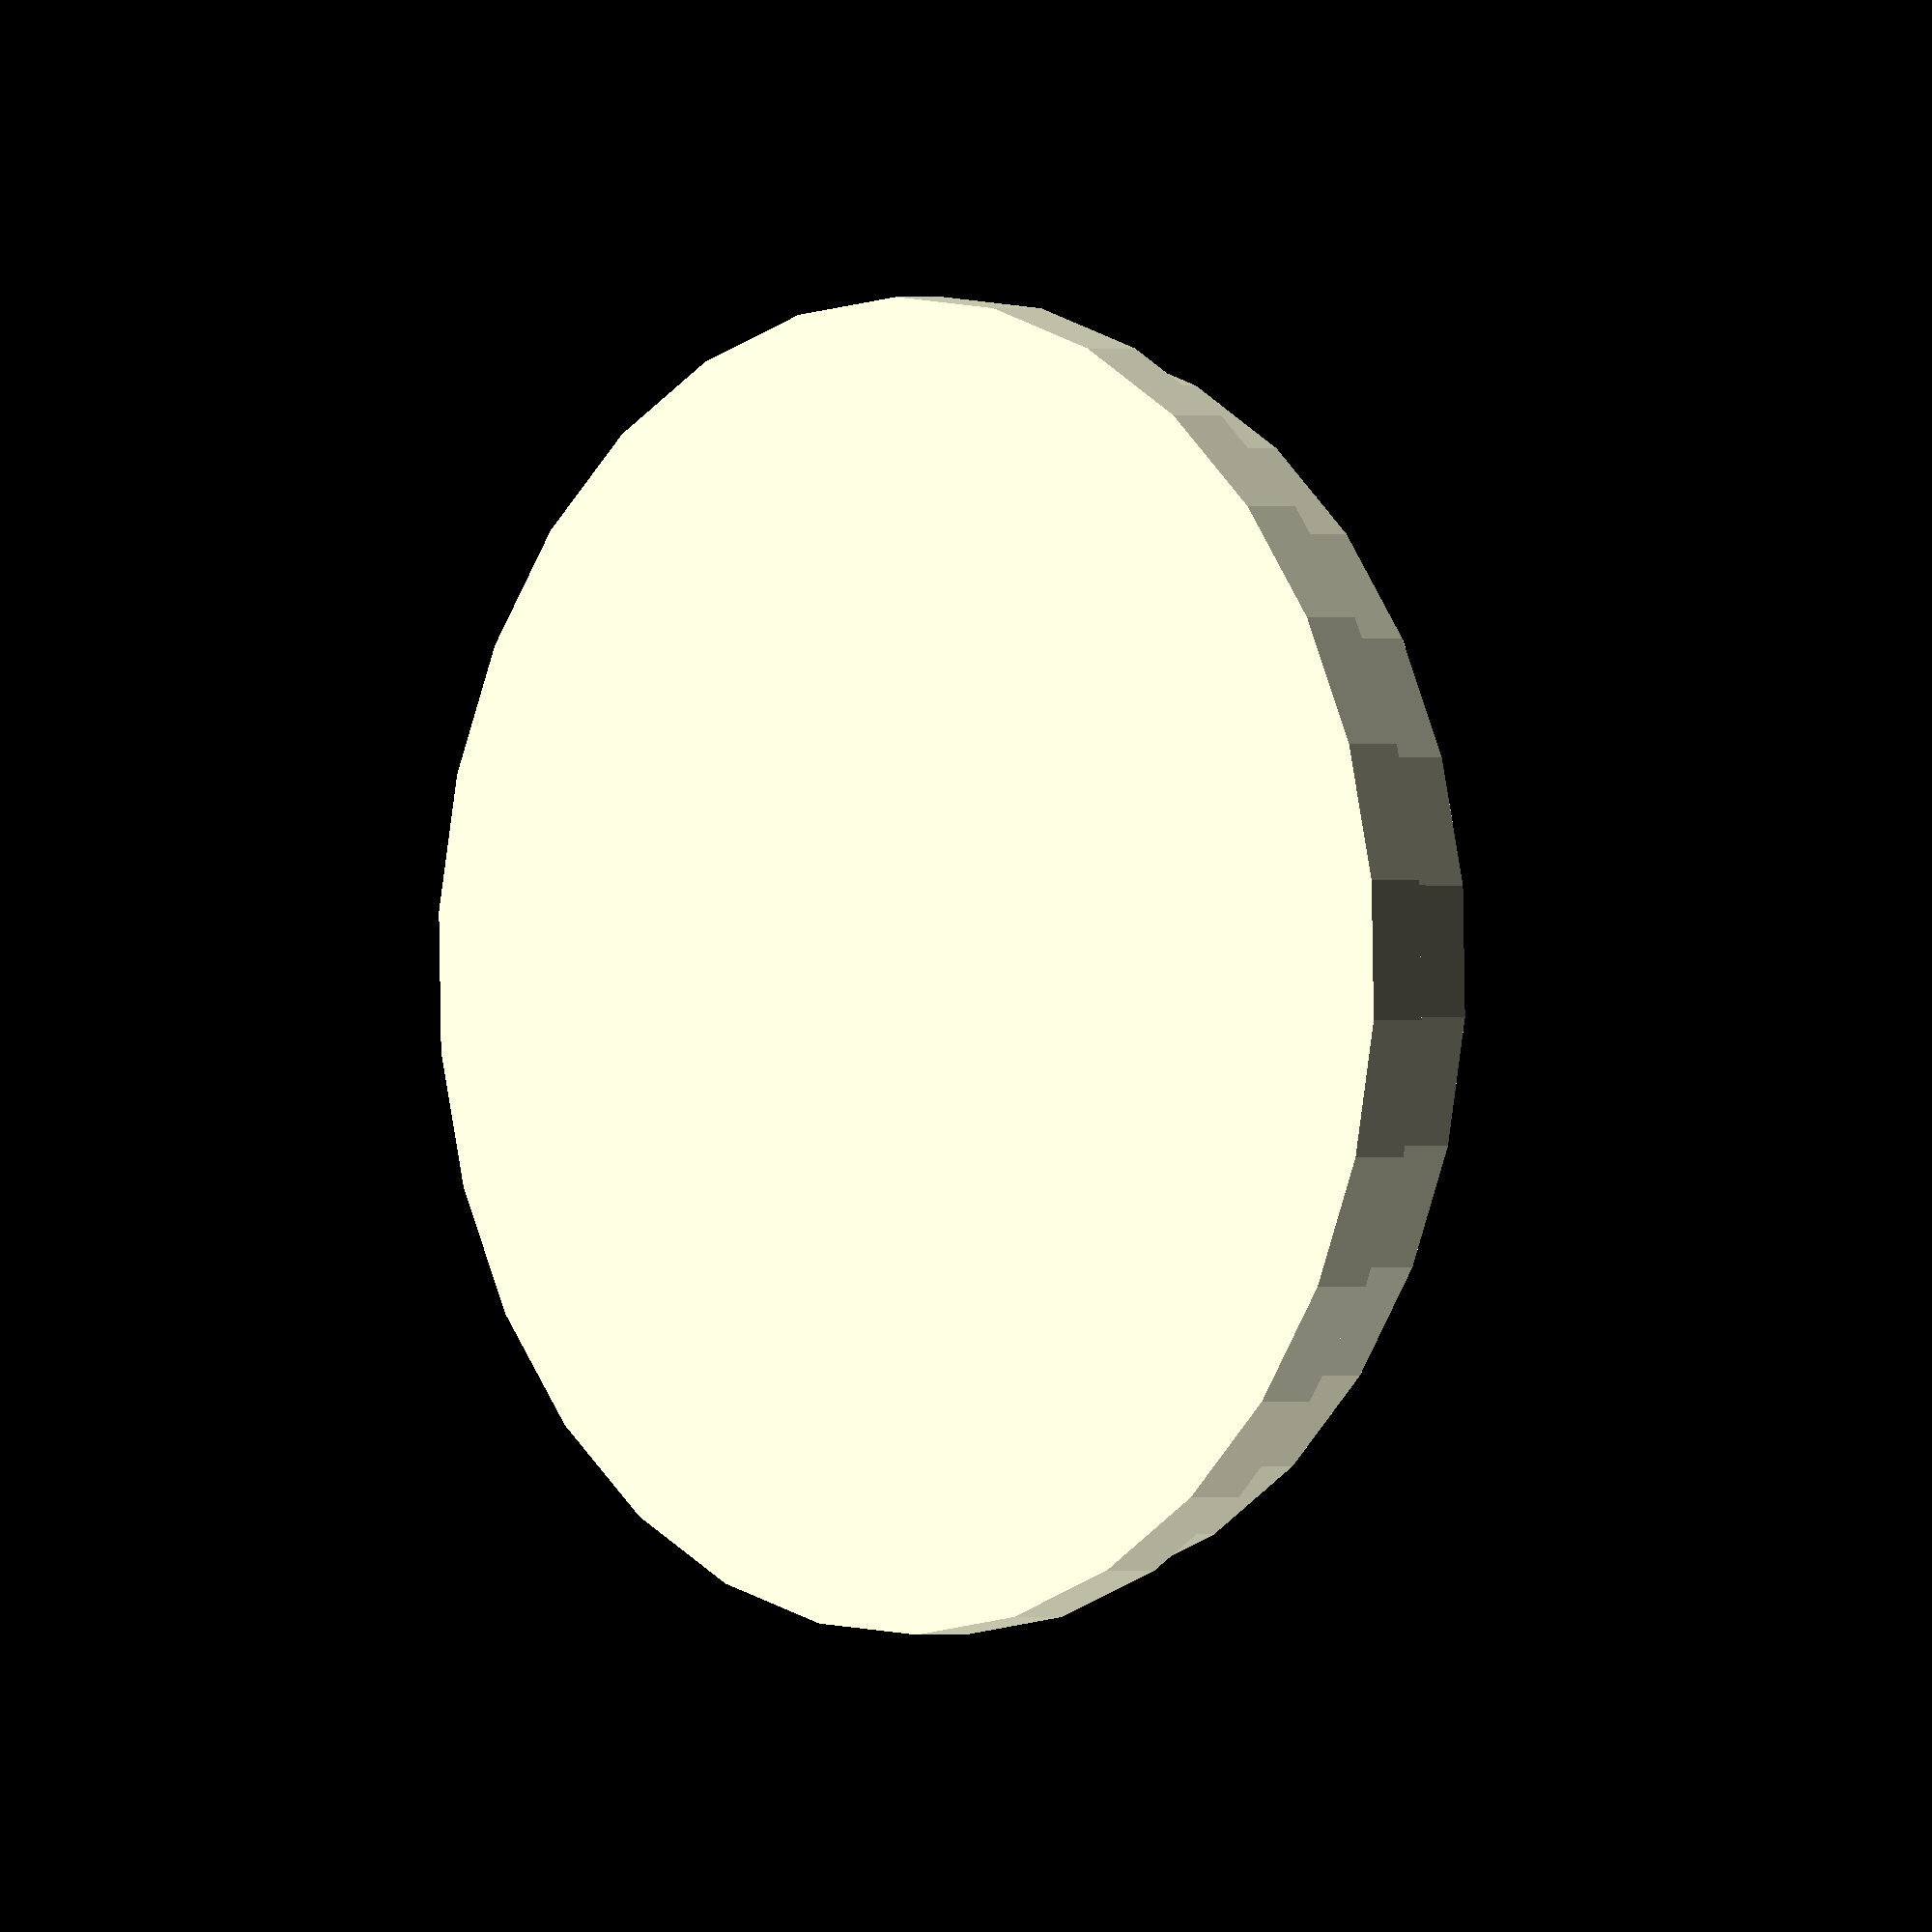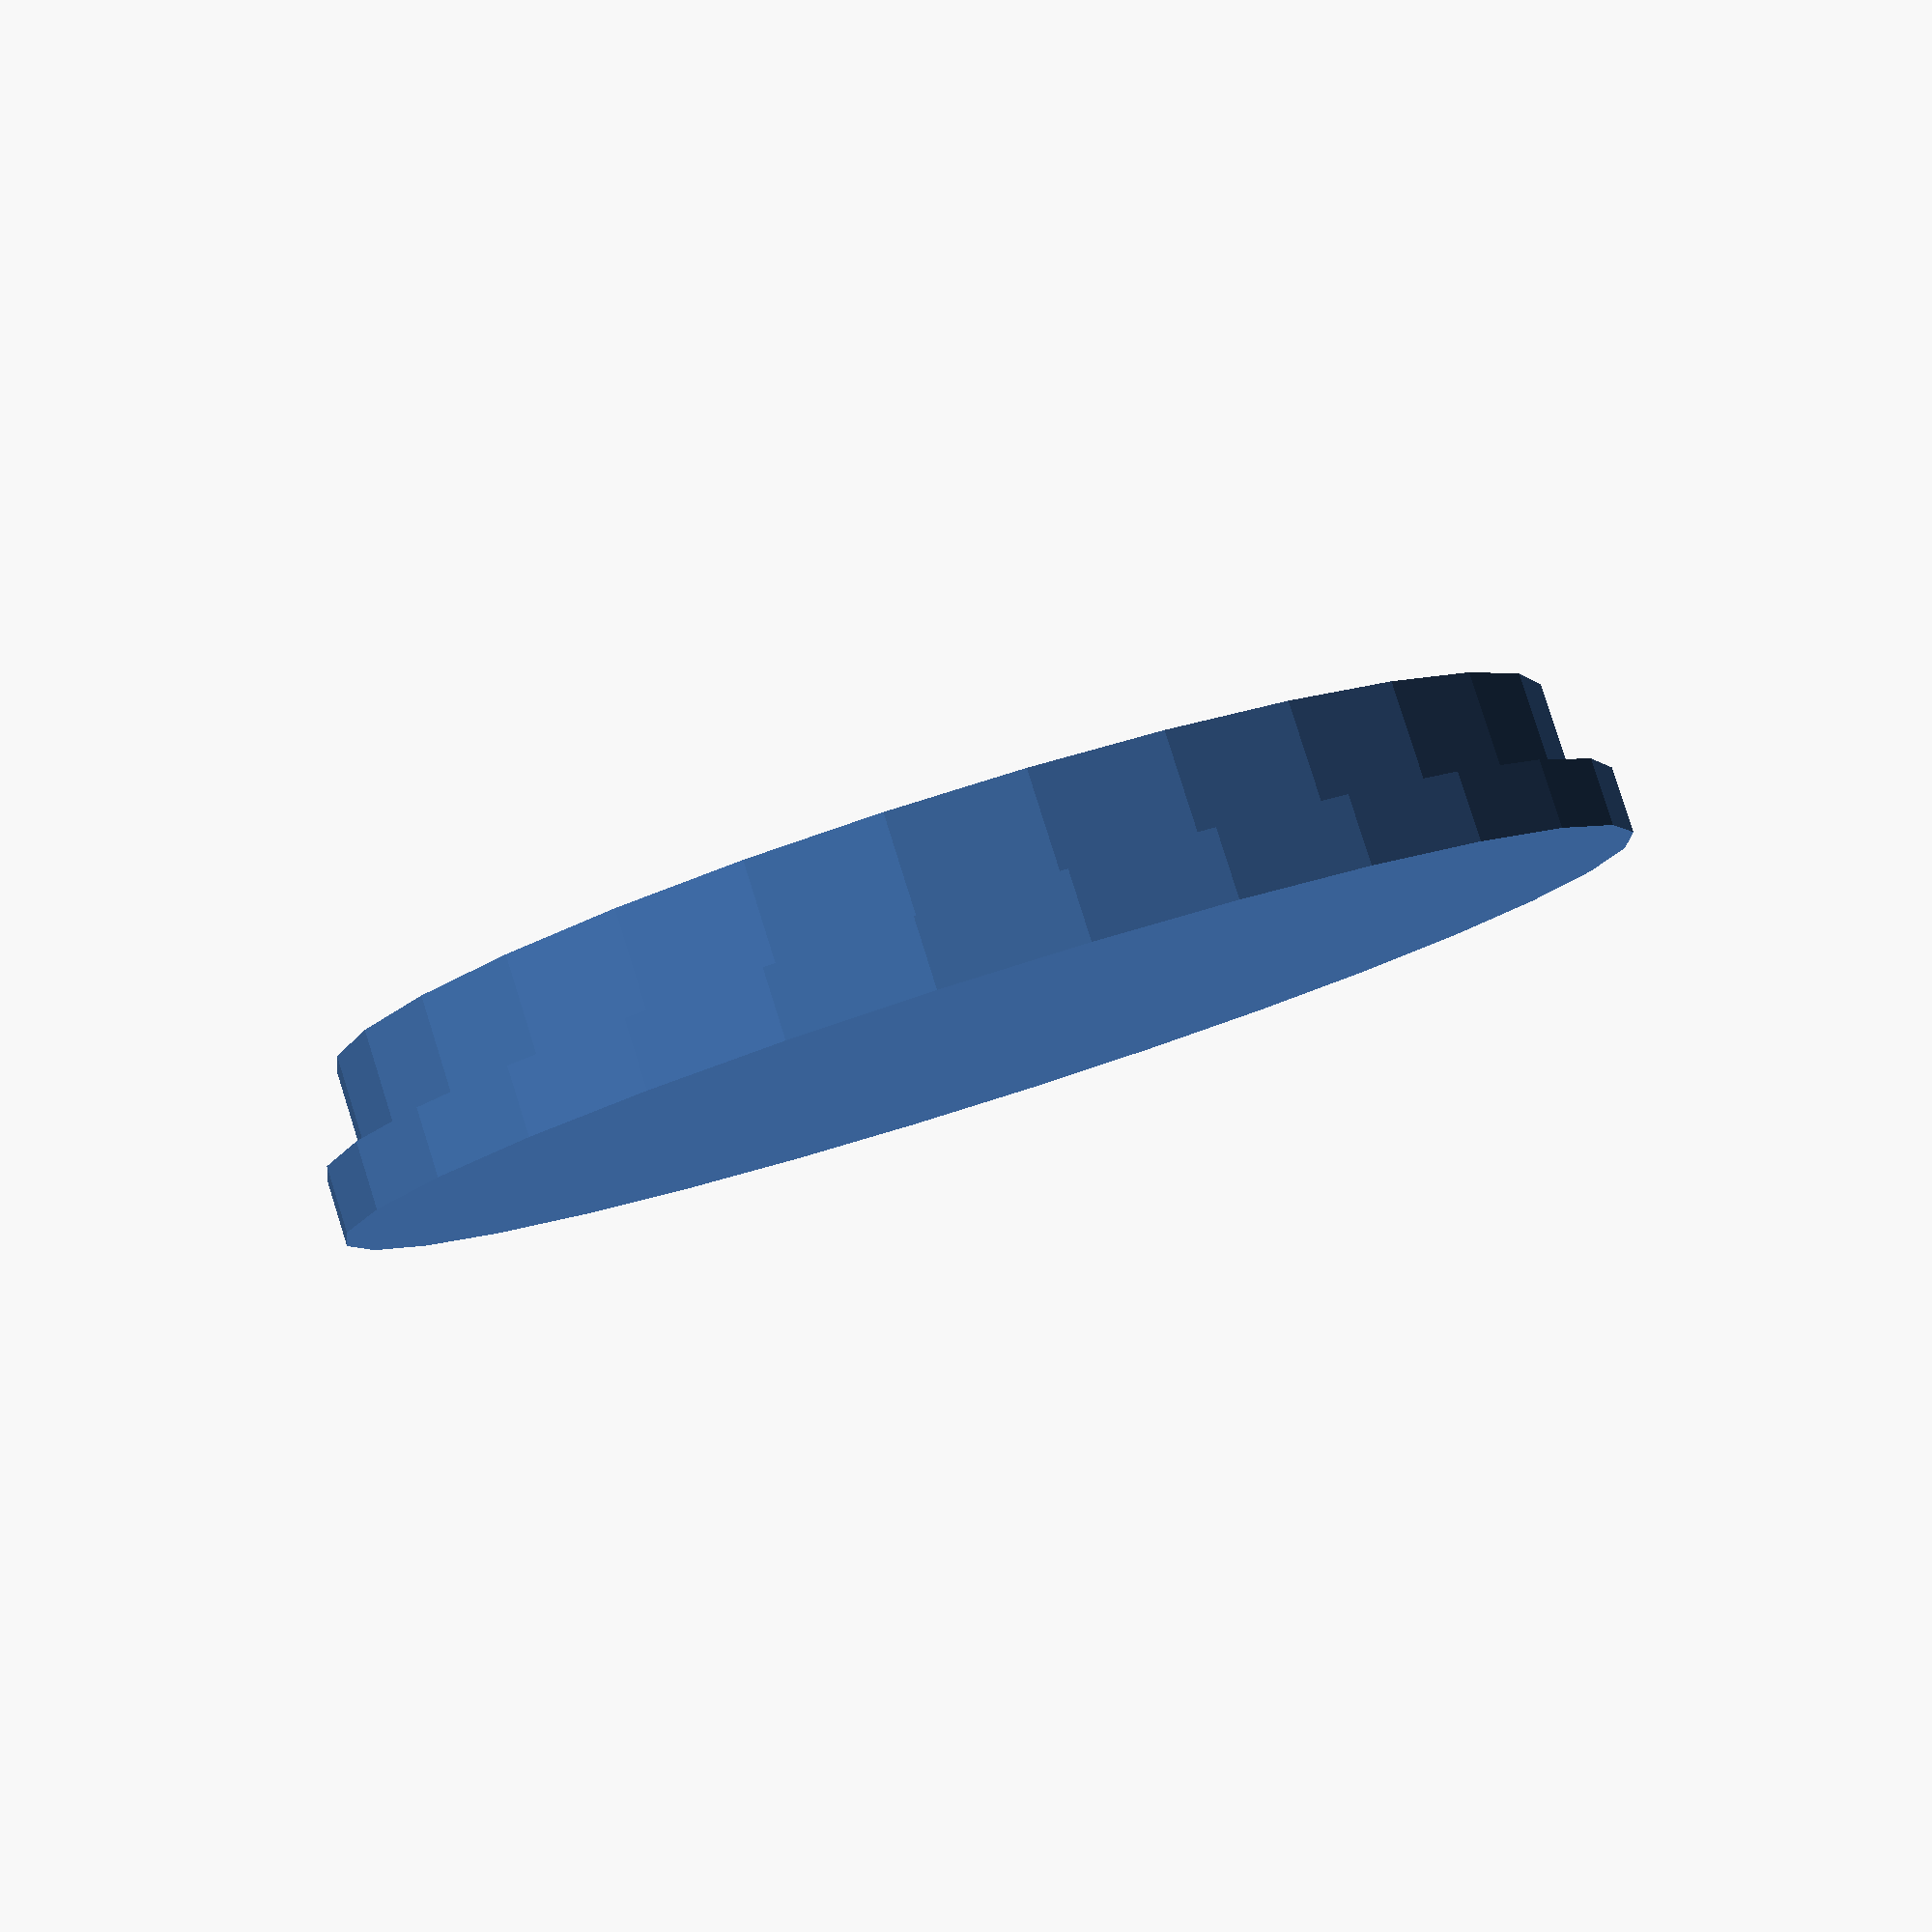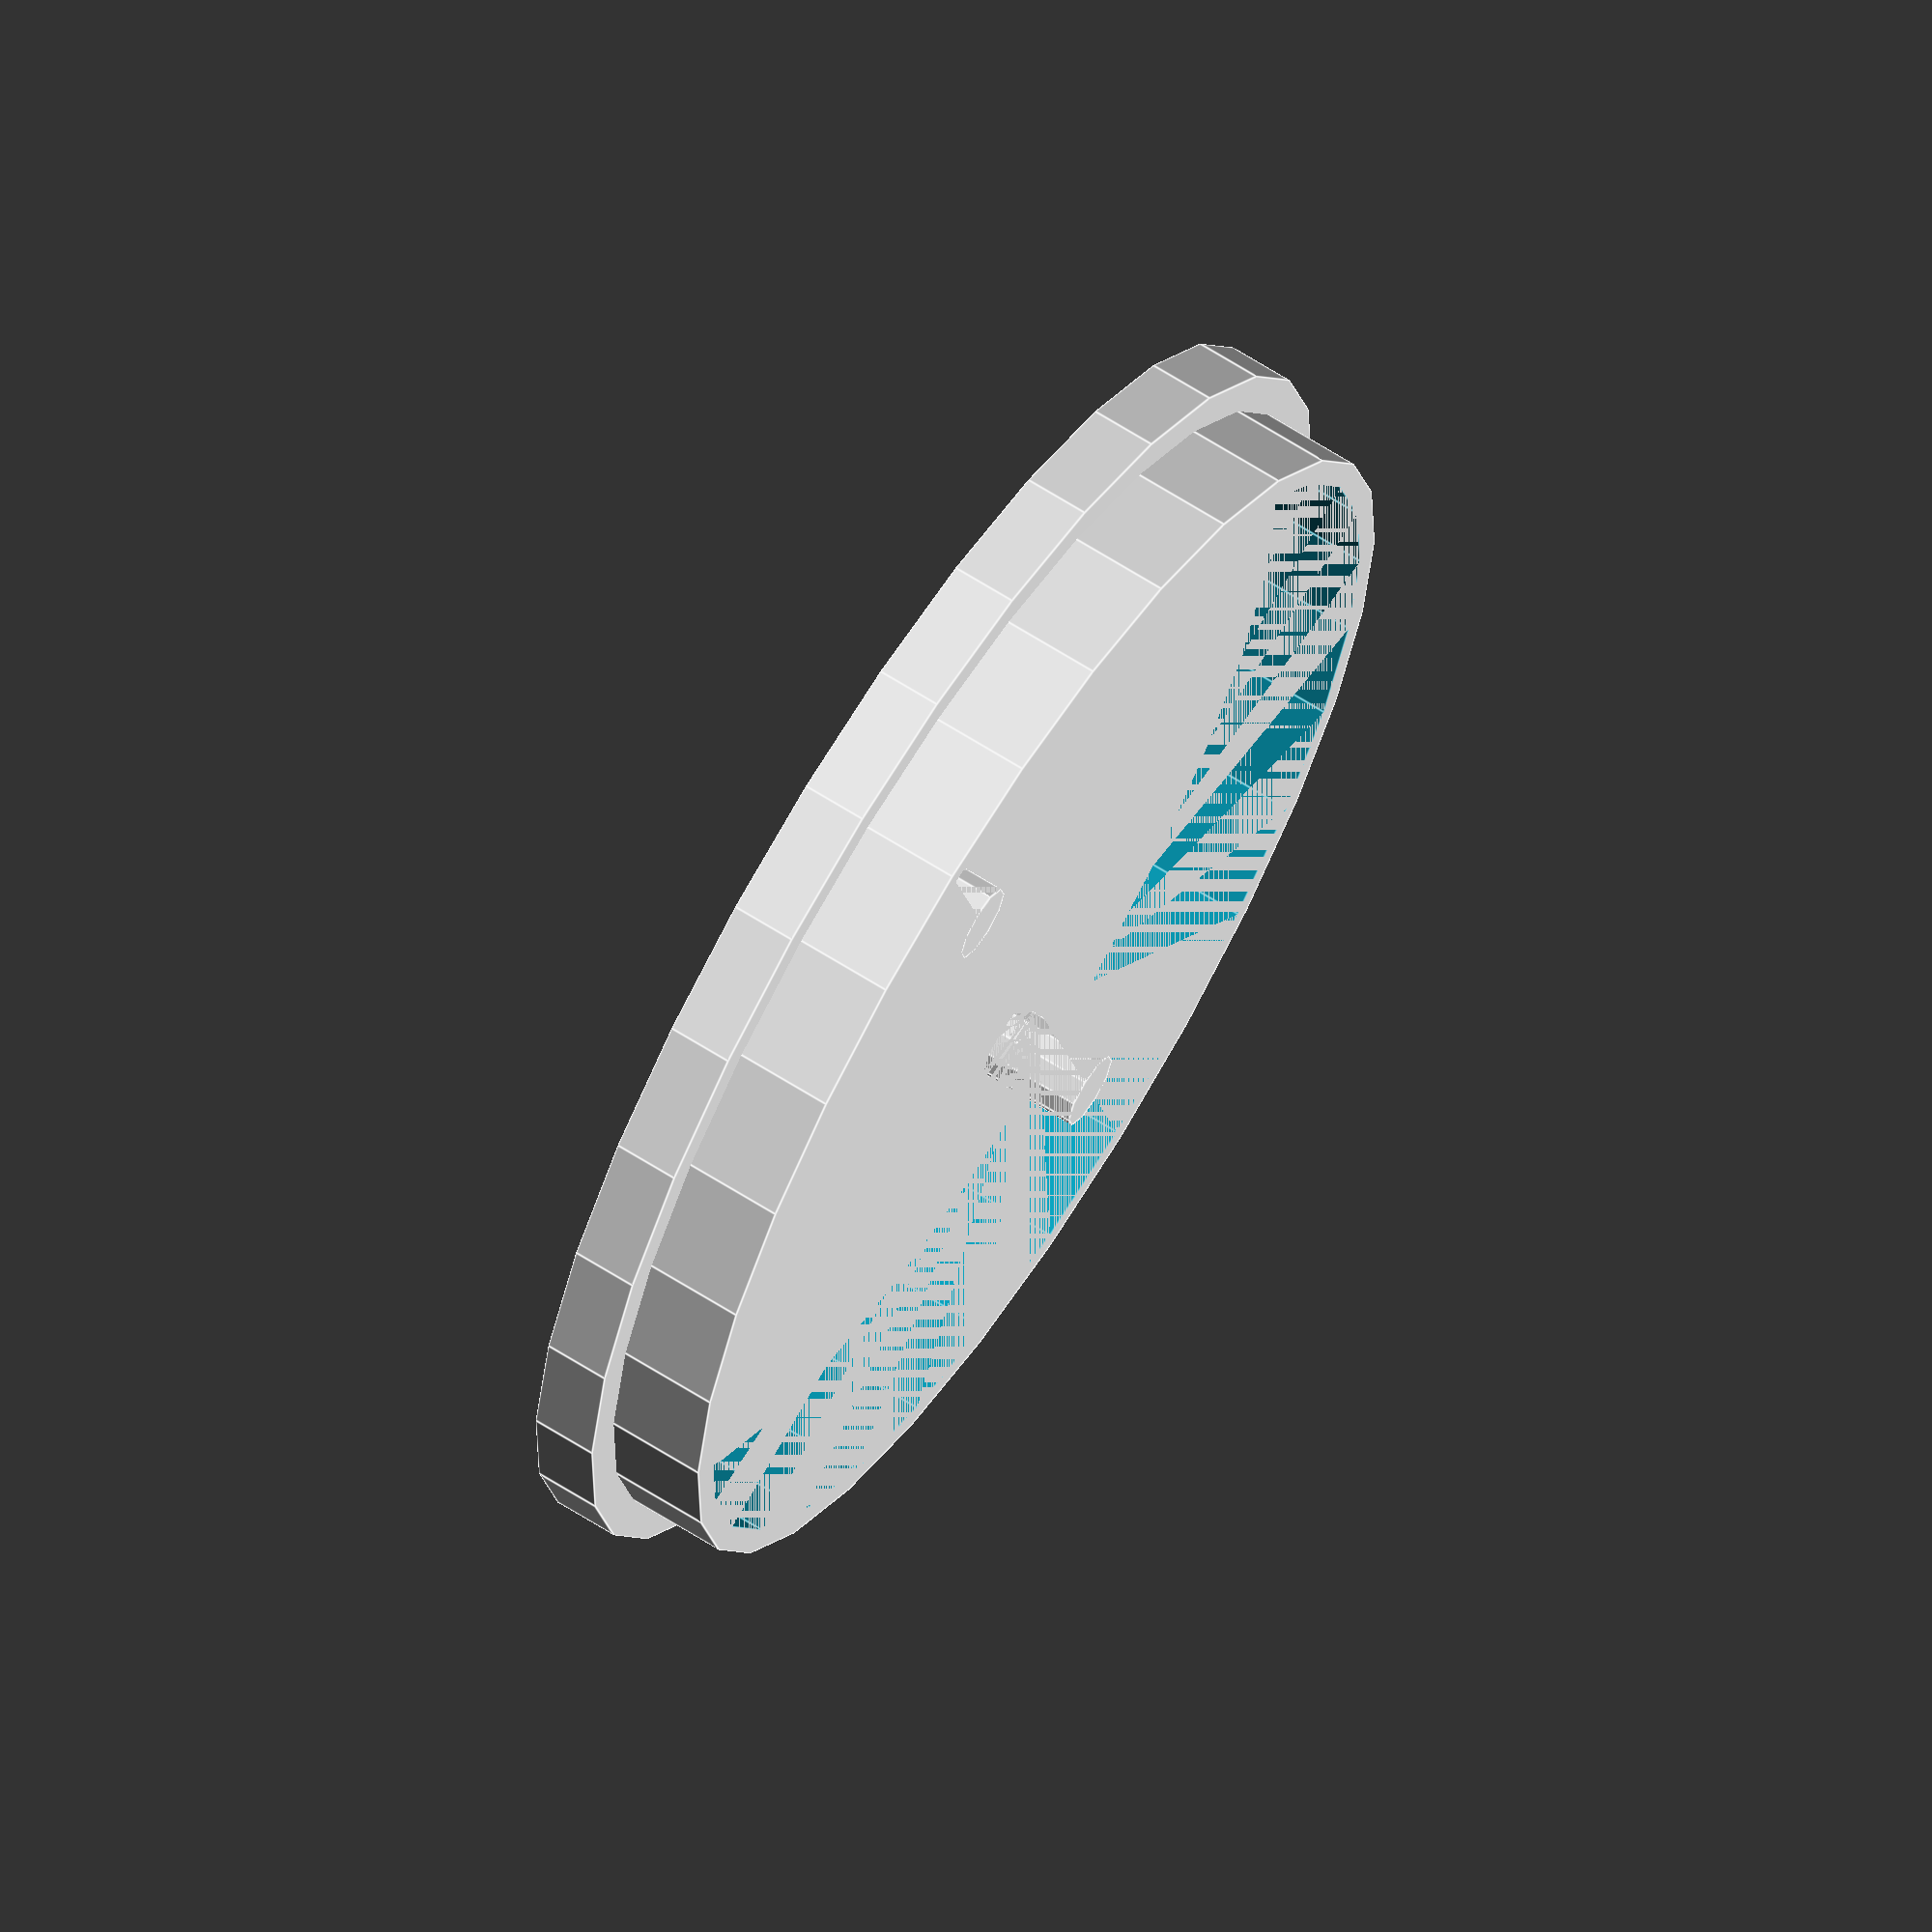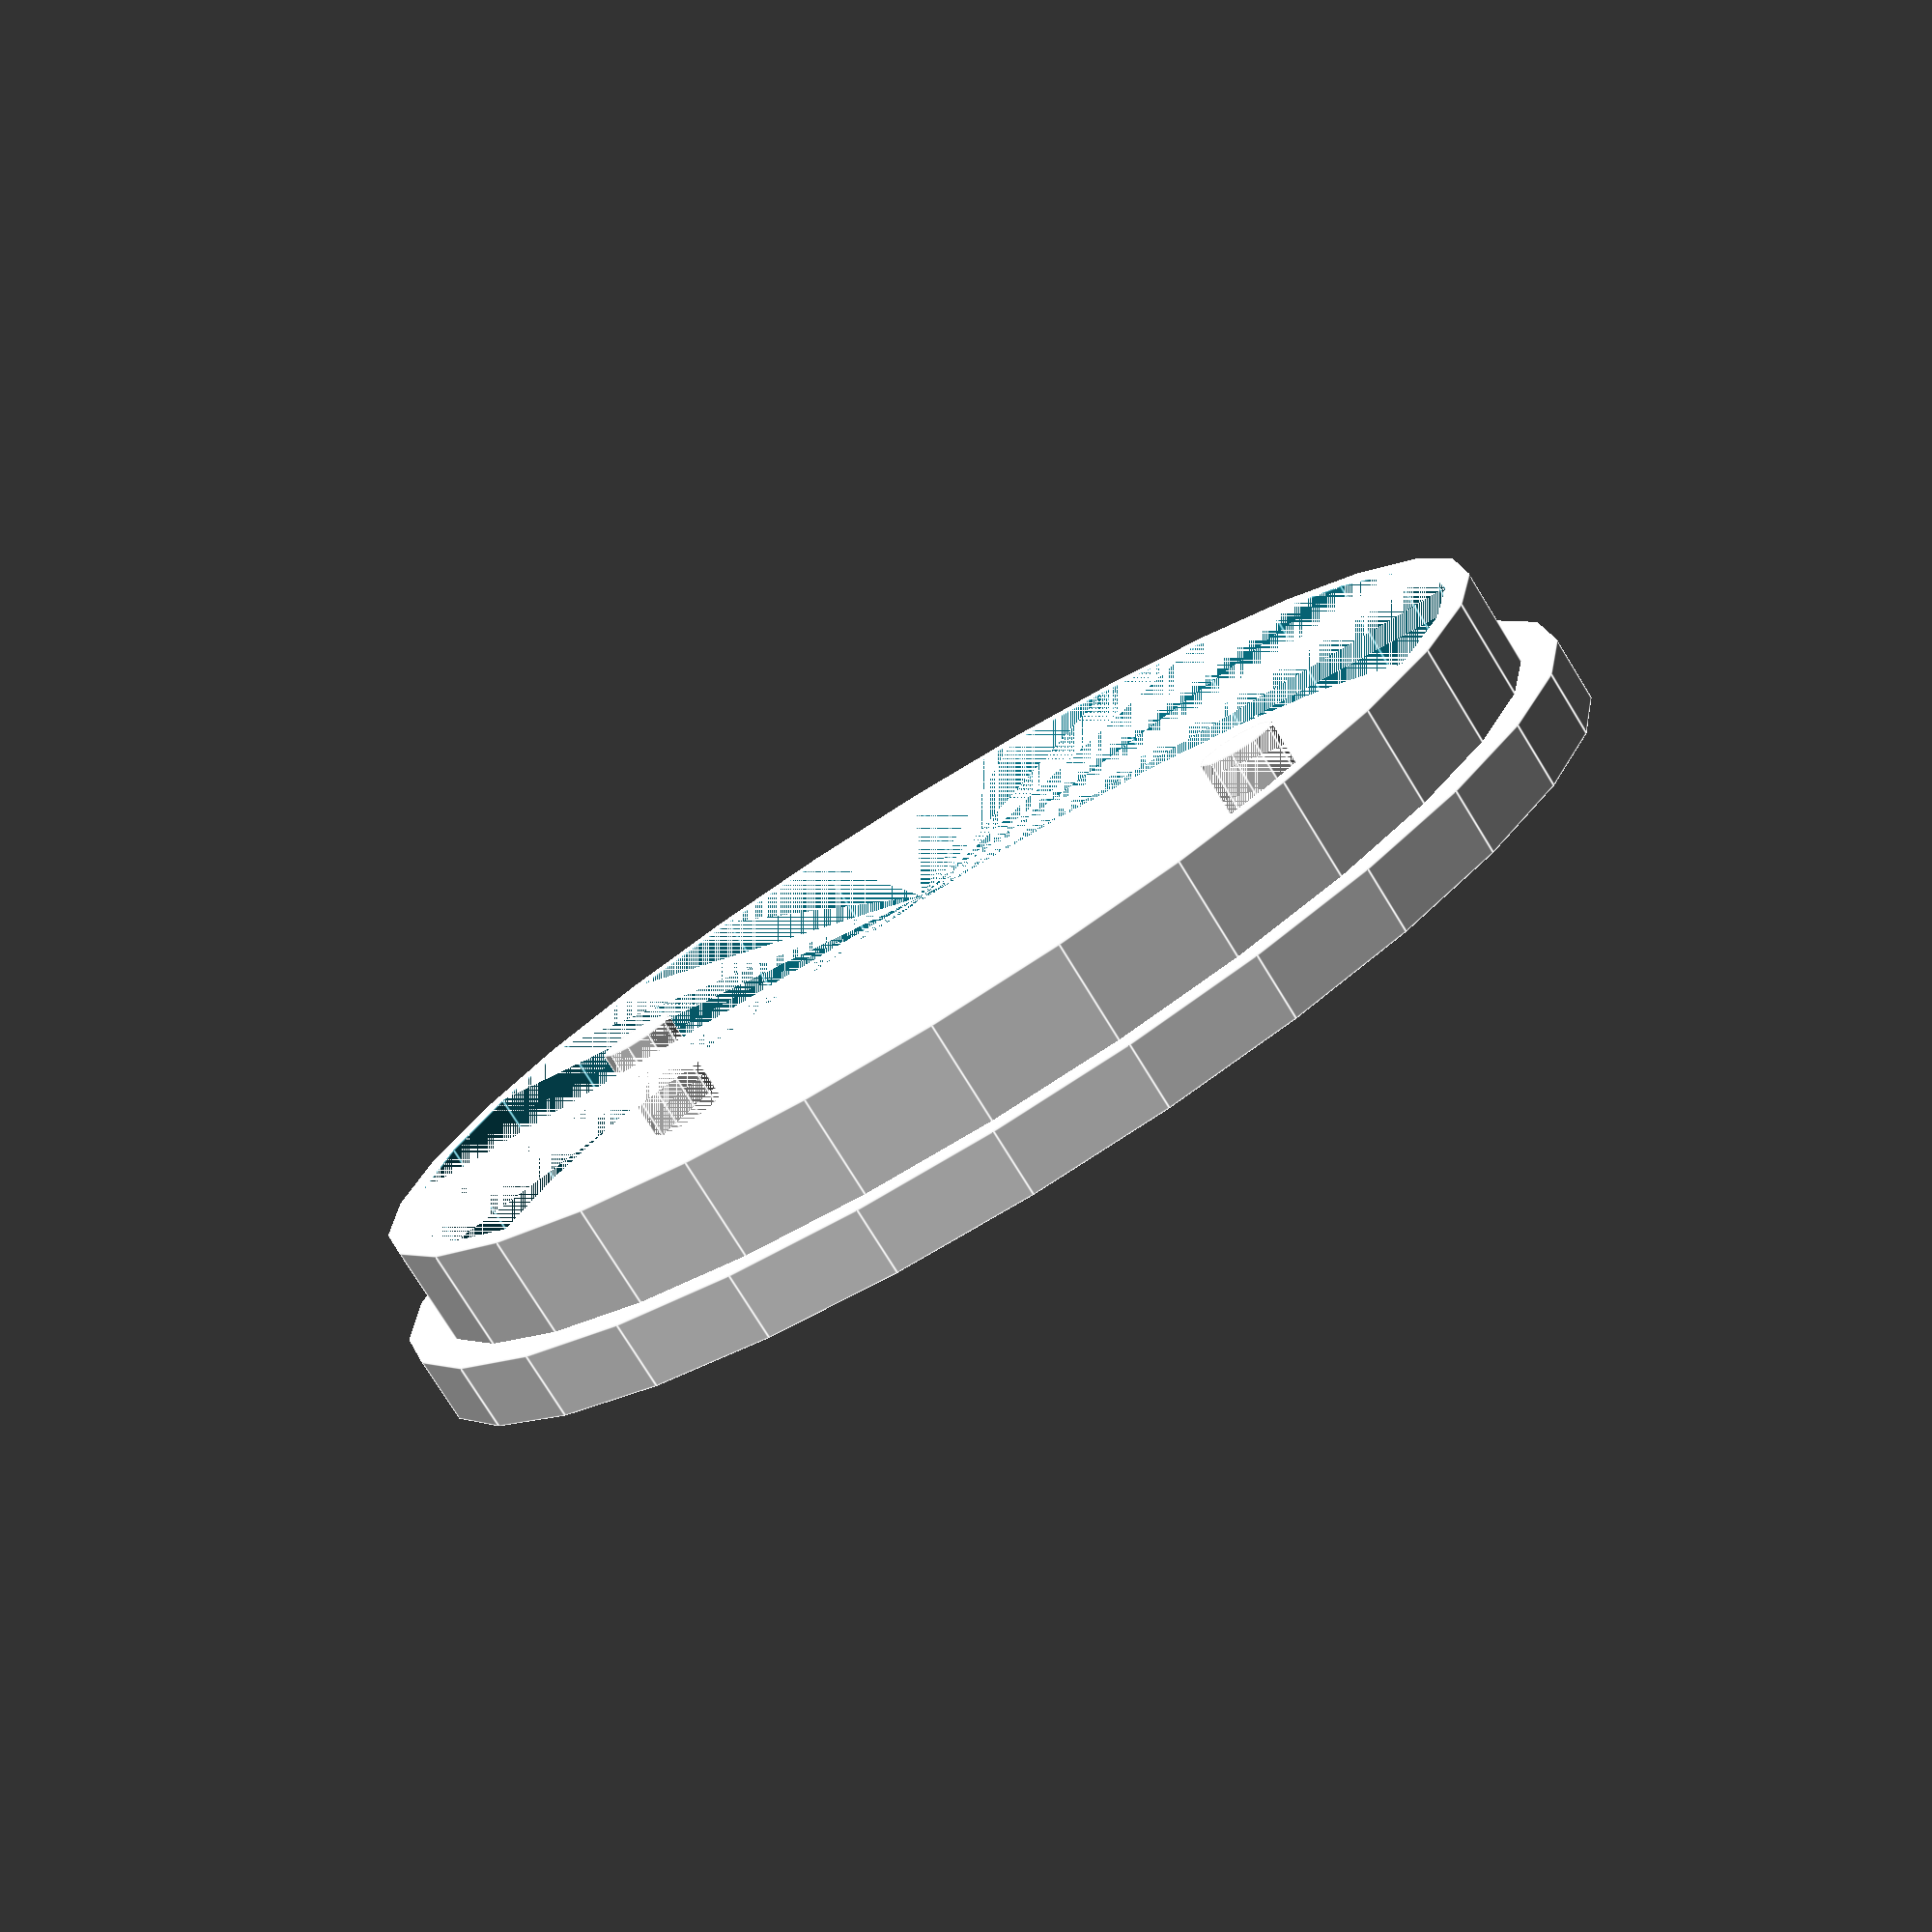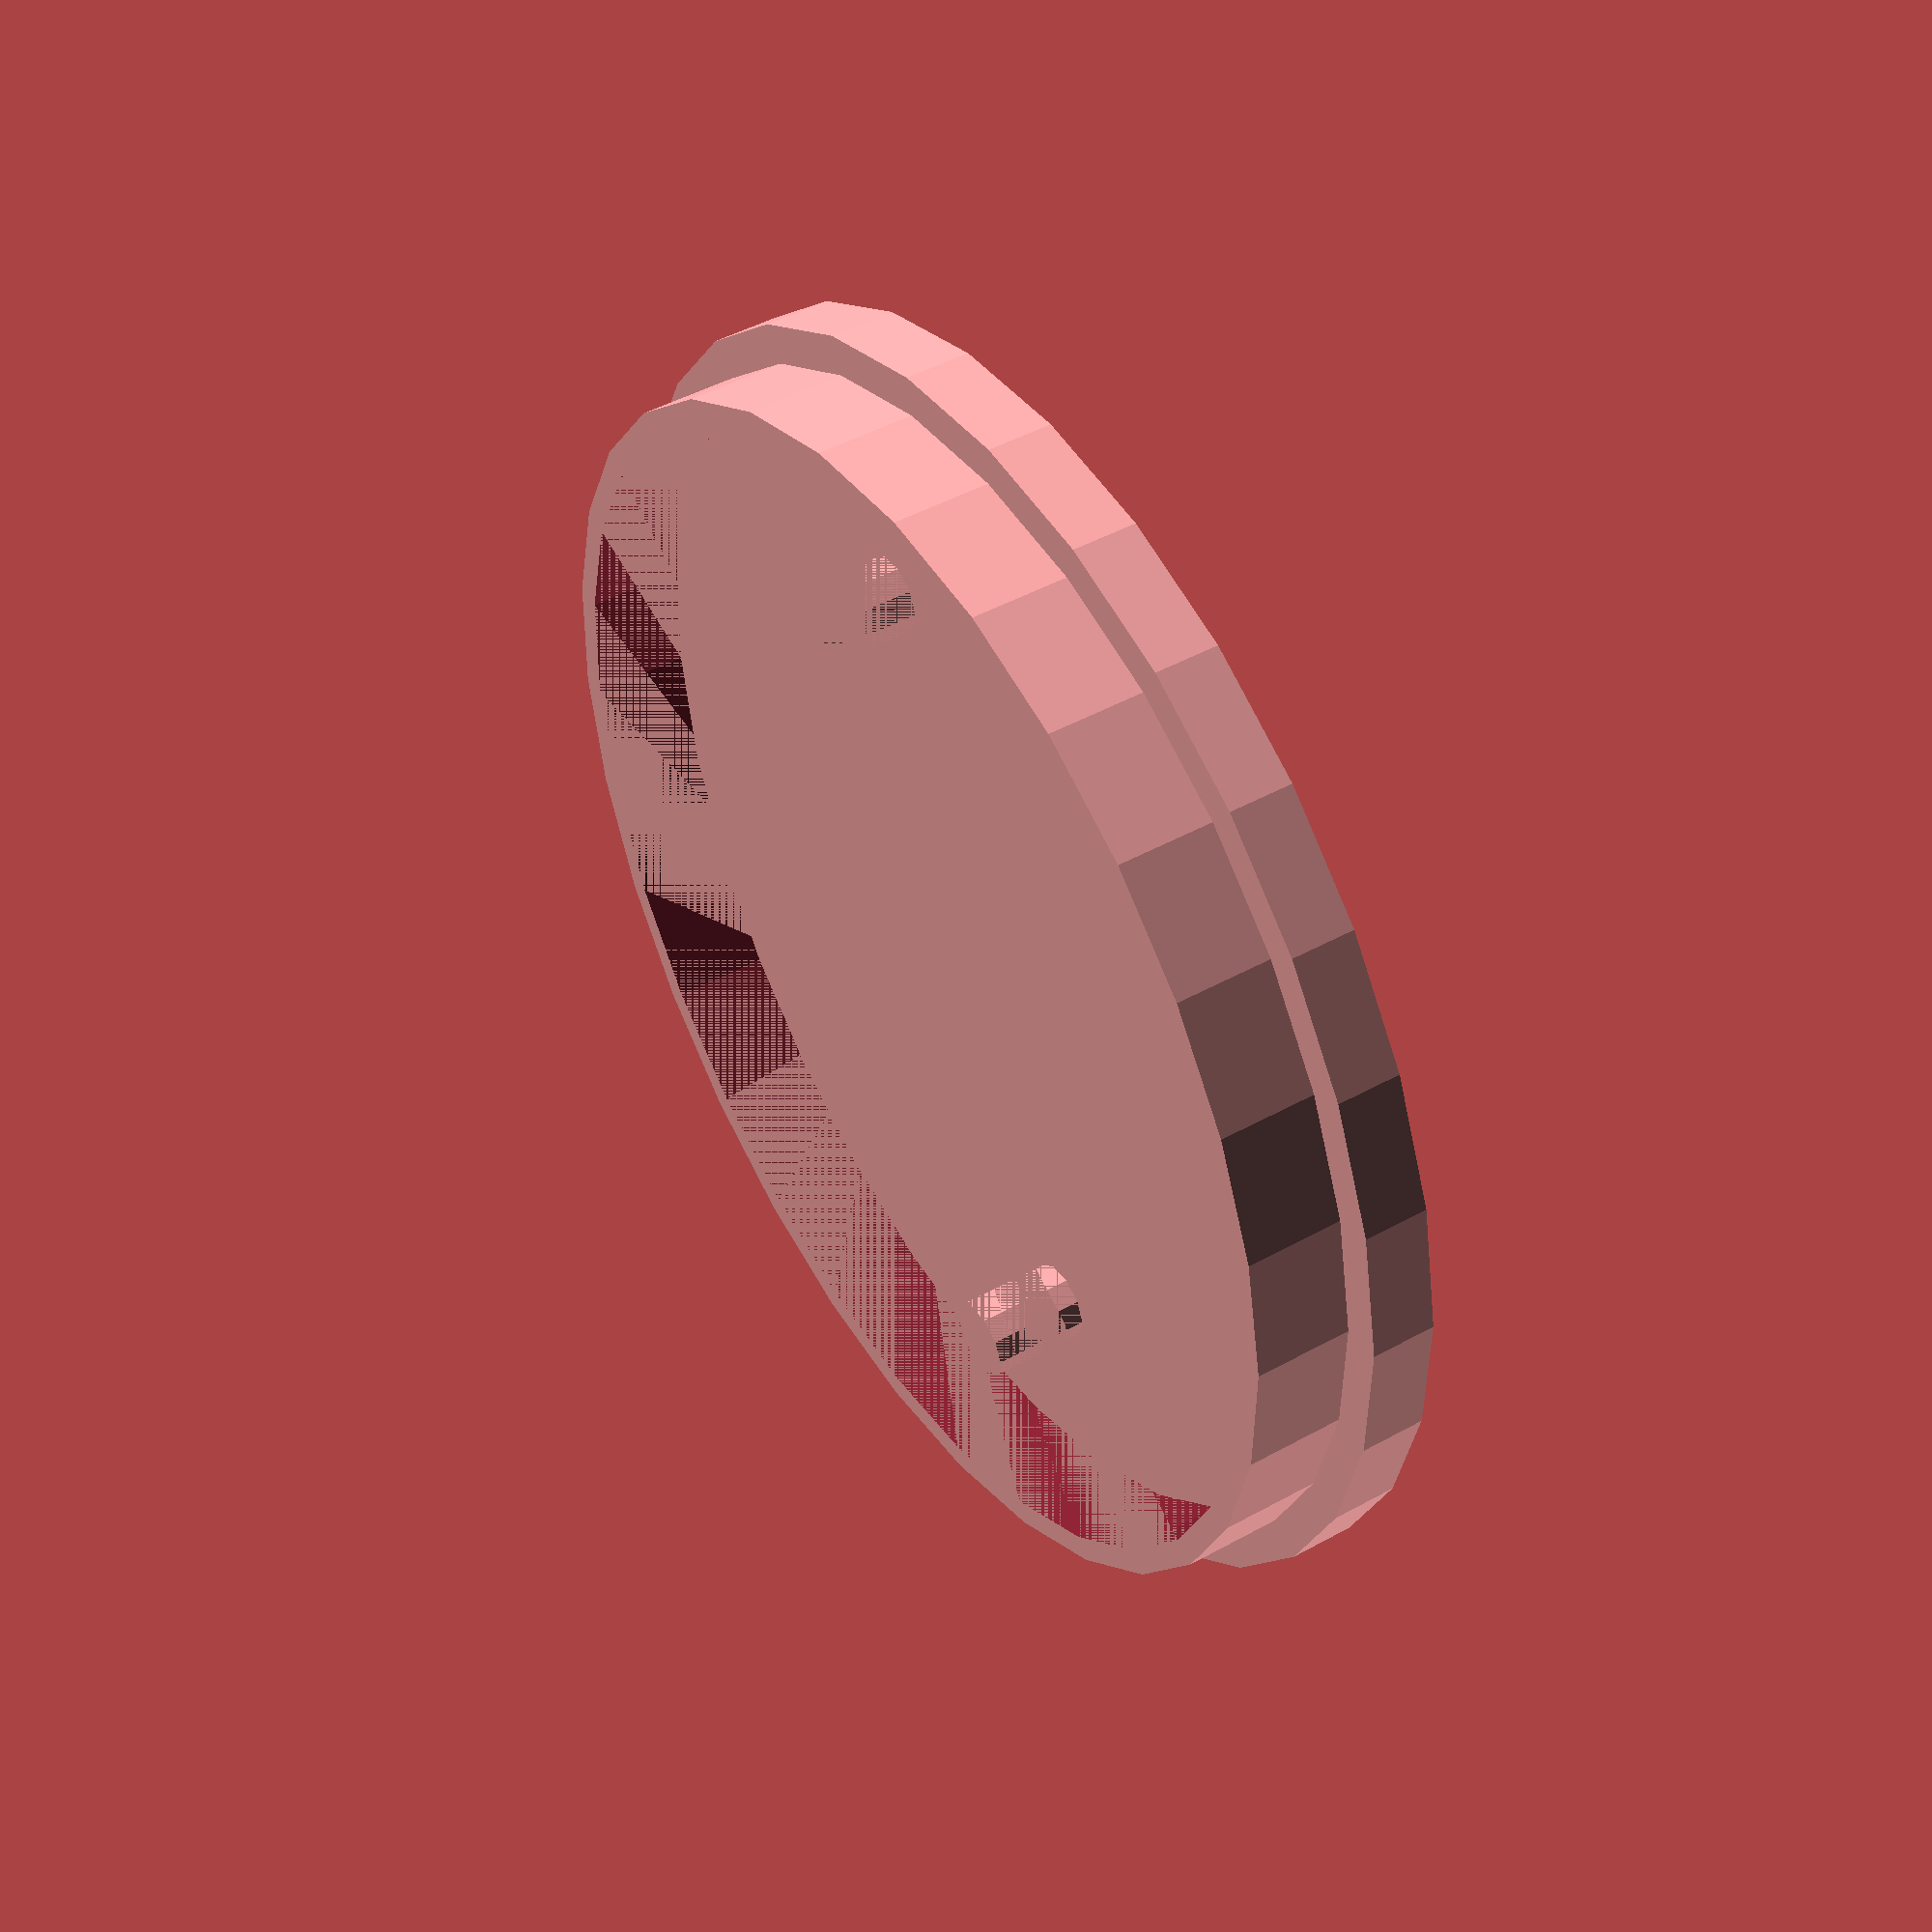
<openscad>

// Top Layer
union(){
    // The top lid
    translate([0,0,22])cylinder(h = 5, r = 50, center = true);
    difference()
    {
            translate([0,0,16])cylinder(h = 8, r = 47, center = true);
            translate([0,0,16])cylinder(h = 8, r = 45, center = true);
    }
    
    // The rod for the button on the inner gear
    translate([30, 0, 17])
    {
        cylinder(h=10,r=3,center=true);
    }
    
    // The rod for the spring location
    translate([-30,0,17])
    {
        cylinder(h=10,r=3,center=true);
    }
}
</openscad>
<views>
elev=0.1 azim=160.7 roll=45.5 proj=o view=wireframe
elev=96.4 azim=1.5 roll=197.5 proj=p view=wireframe
elev=114.3 azim=104.4 roll=57.4 proj=o view=edges
elev=258.1 azim=331.5 roll=328.3 proj=p view=edges
elev=134.1 azim=113.0 roll=302.5 proj=p view=solid
</views>
